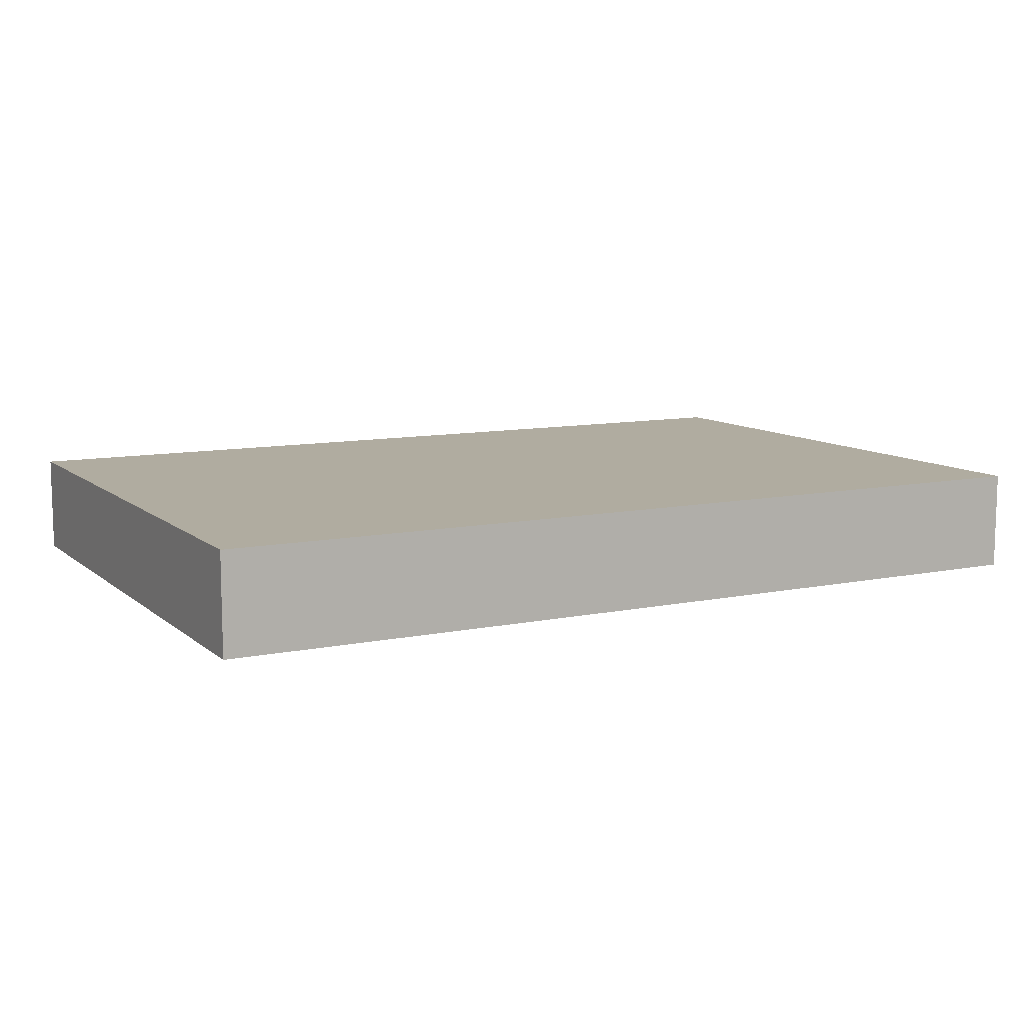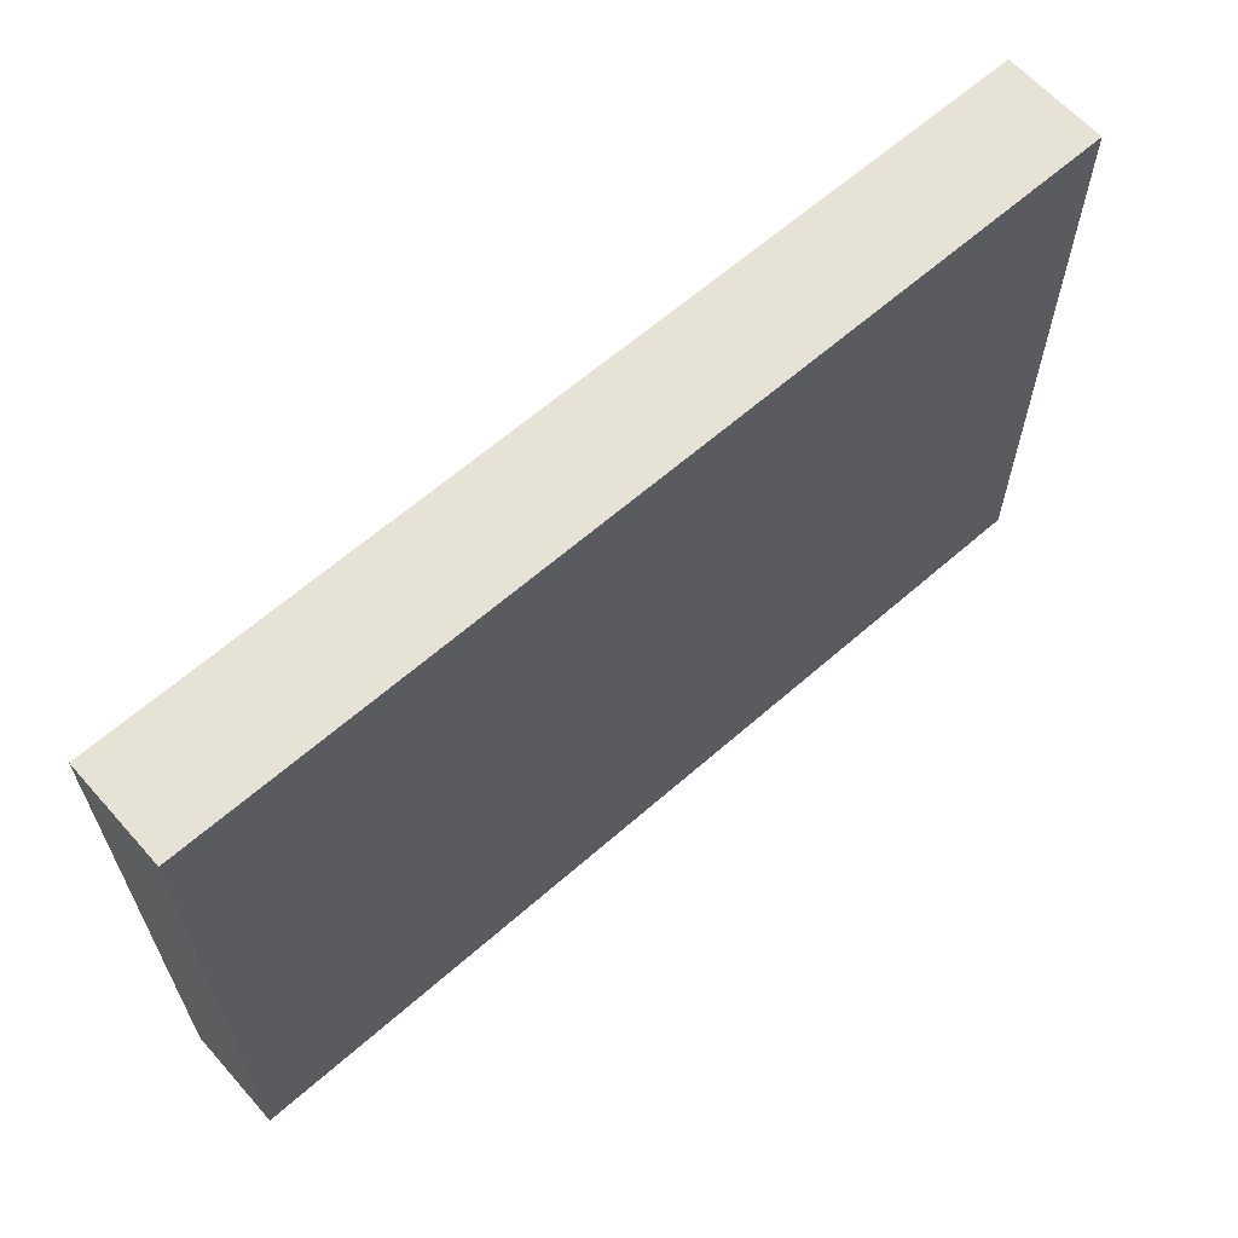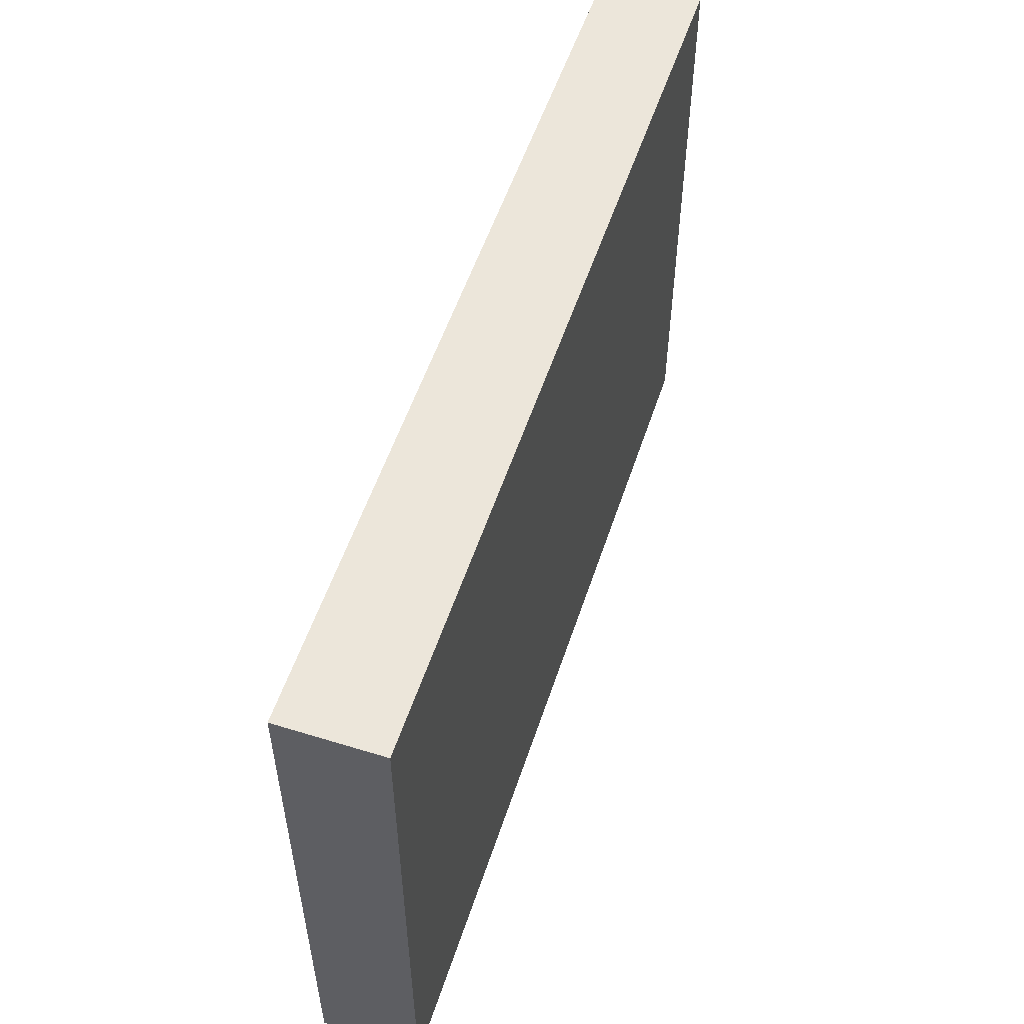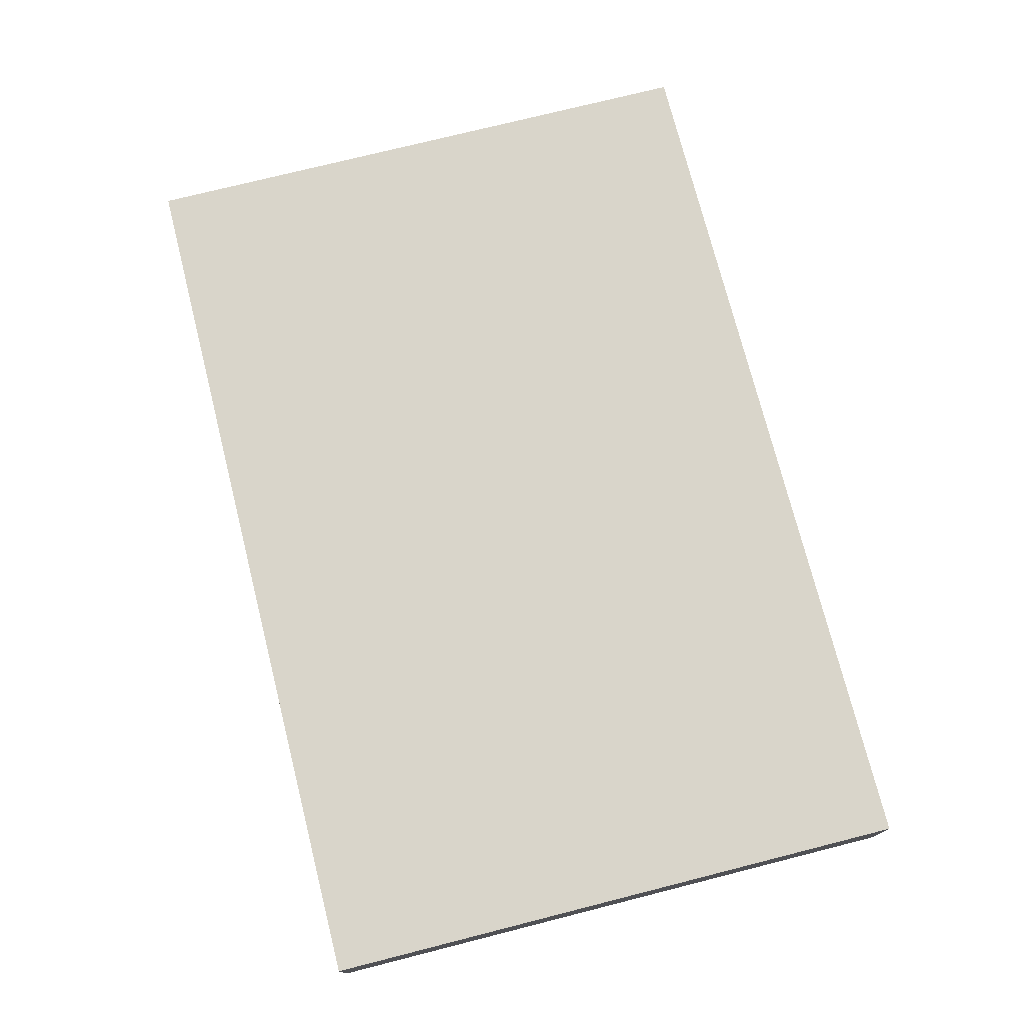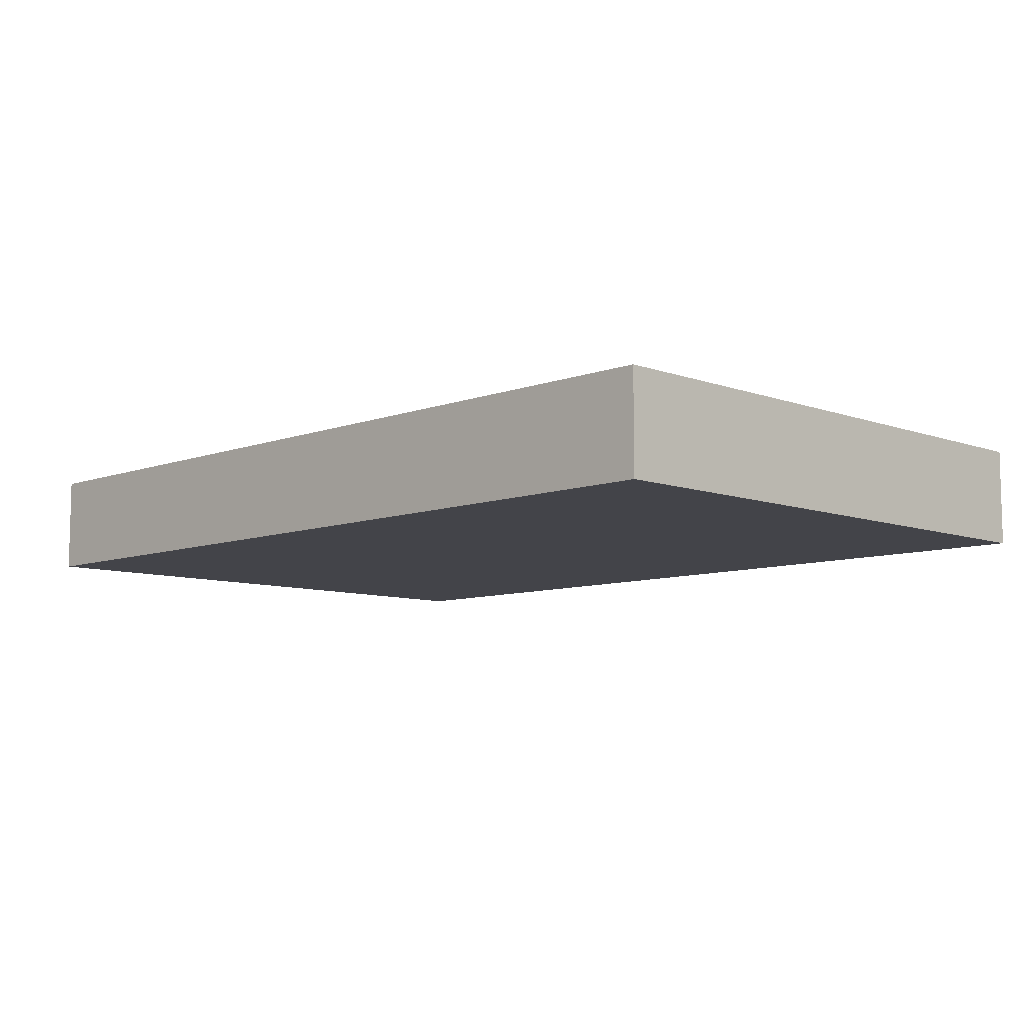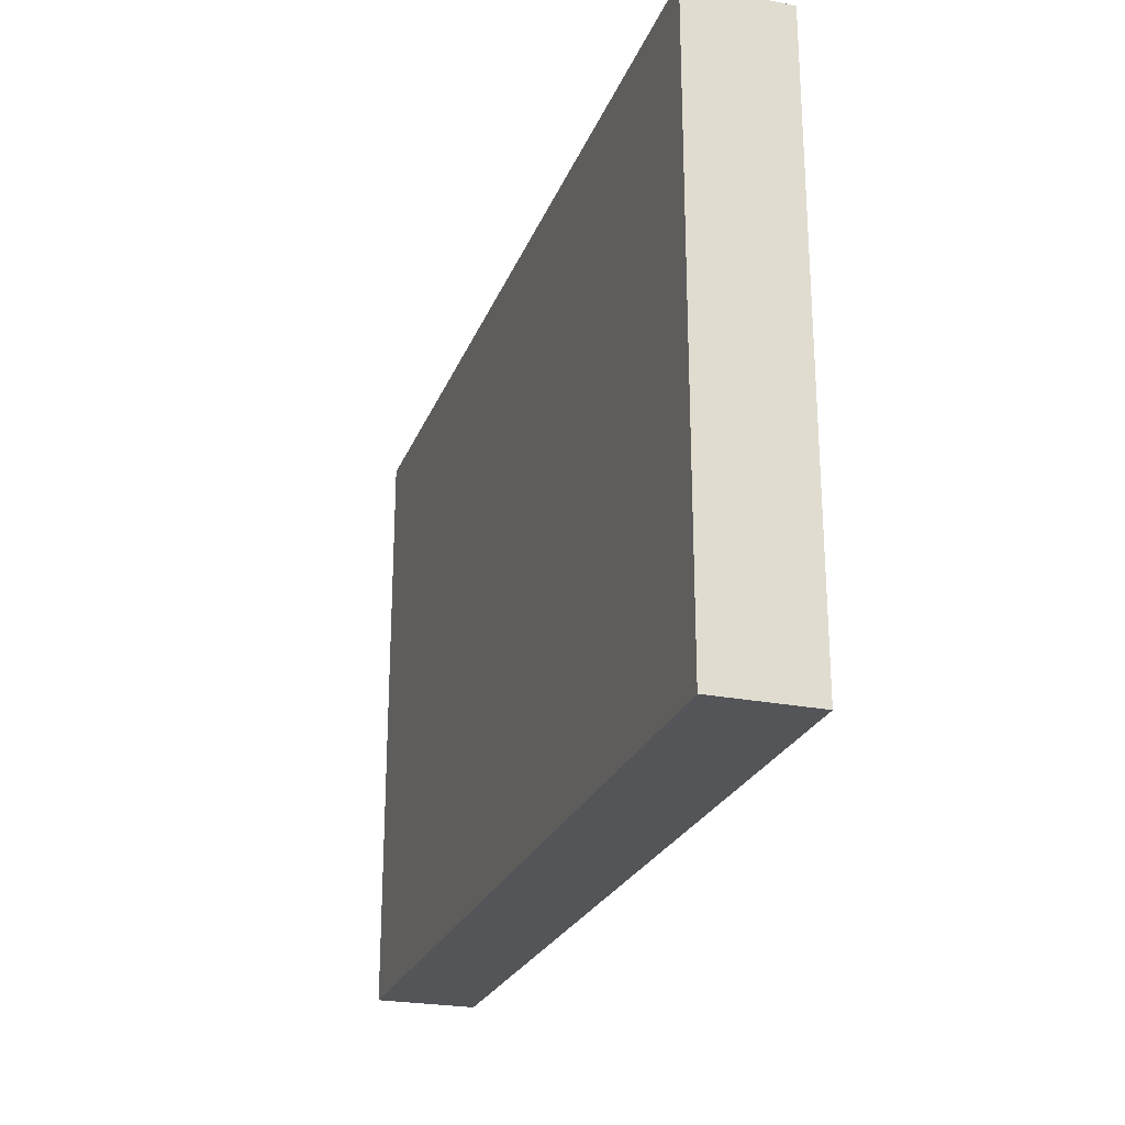
<metadata>
{"format":"obj","ext":"obj","renderer":"f3d","projection":"perspective","resolution":1024,"background":"white","views":[{"elev":10.0,"azim":-27.9,"up":"+Y"},{"elev":63.0,"azim":-41.6,"up":"+Z"},{"elev":54.5,"azim":-71.9,"up":"+Z"},{"elev":74.7,"azim":75.8,"up":"+Y"},{"elev":-8.4,"azim":-134.8,"up":"+Y"},{"elev":-24.5,"azim":72.0,"up":"+Z"}]}
</metadata>
<code>
o world_root
v 56.25 0 -37.5
v 56.25 12.5 -37.5
v 56.25 0 37.5
v 56.25 12.5 37.5
v -56.25 0 37.5
v -56.25 12.5 37.5
v -56.25 12.5 -37.5
v -56.25 0 -37.5
f 1/1 2/1 3/1
f 4/1 3/1 2/1
f 3/2 4/2 5/2
f 6/2 5/2 4/2
f 7/3 6/3 2/3
f 4/3 2/3 6/3
f 6/1 7/1 5/1
f 8/1 5/1 7/1
f 2/2 1/2 7/2
f 8/2 7/2 1/2
f 1/4 3/4 8/4
f 5/4 8/4 3/4

</code>
